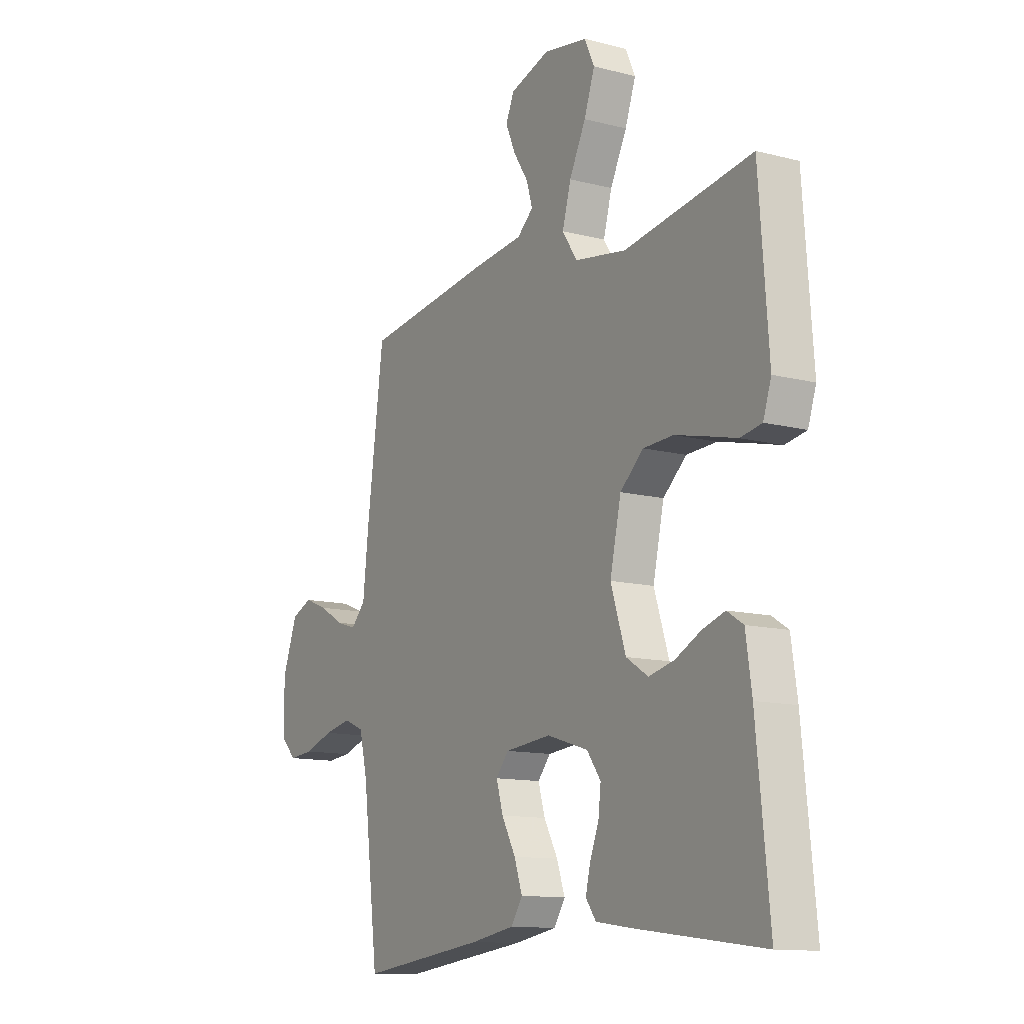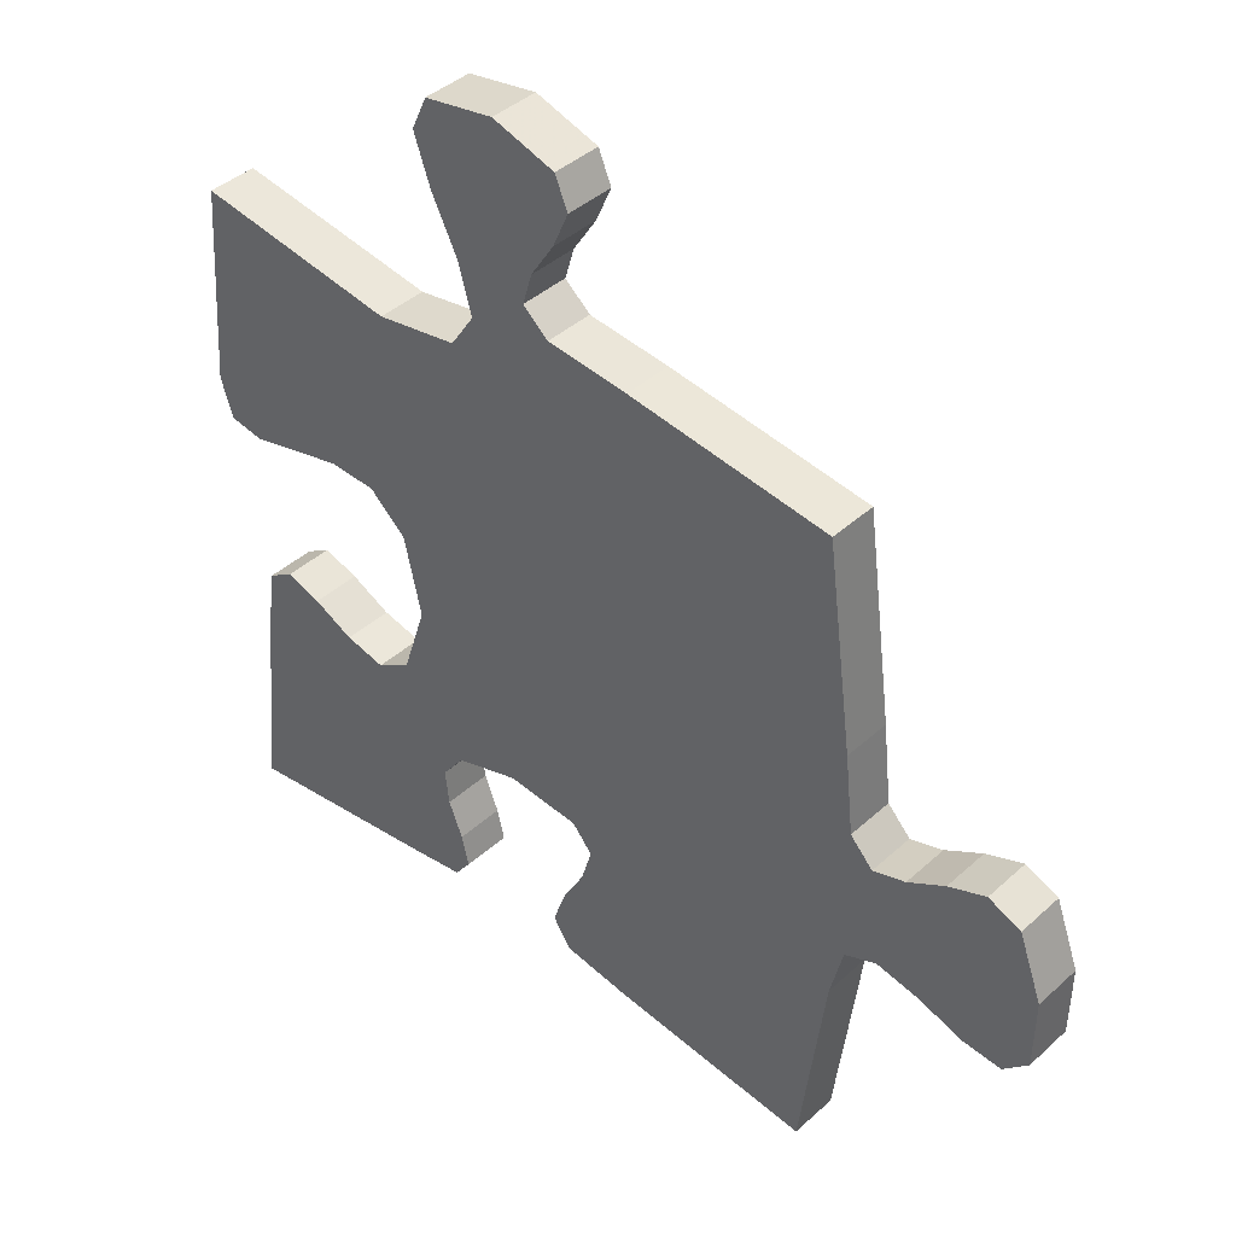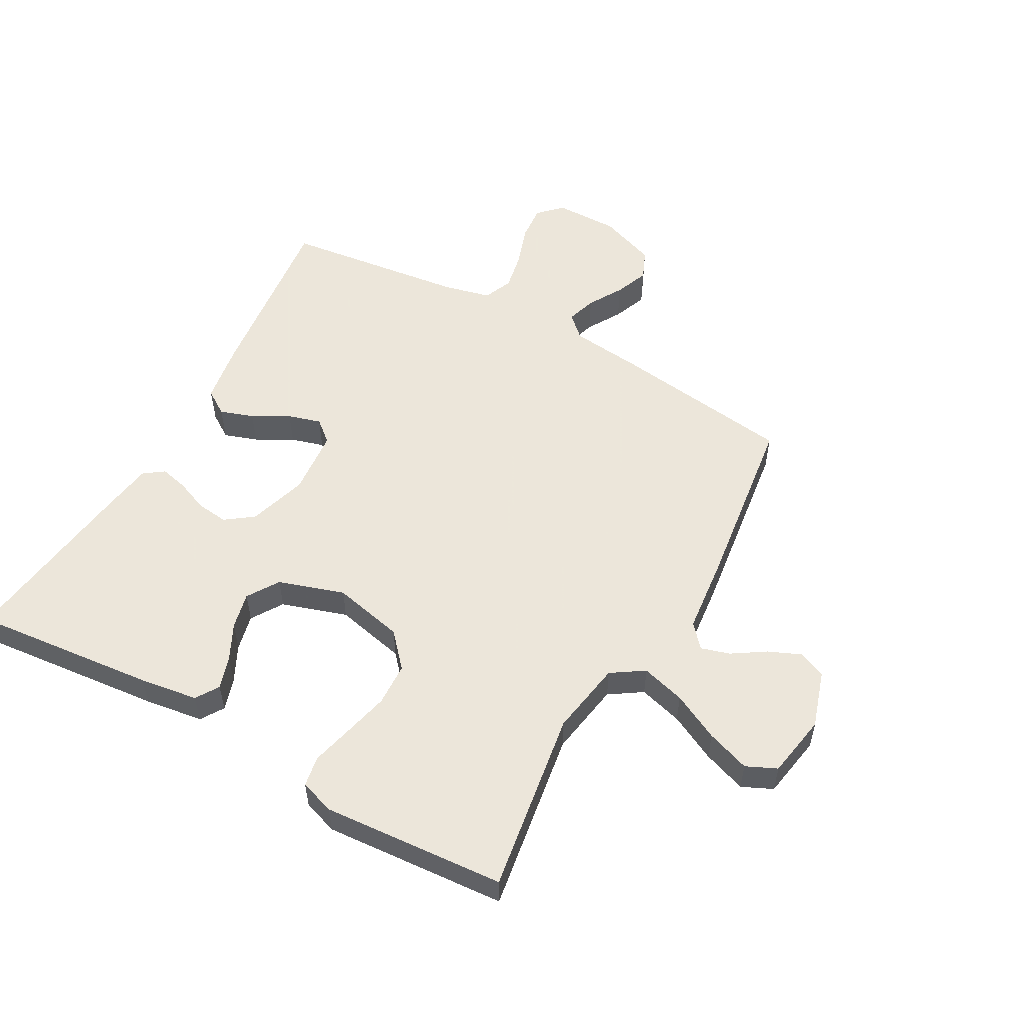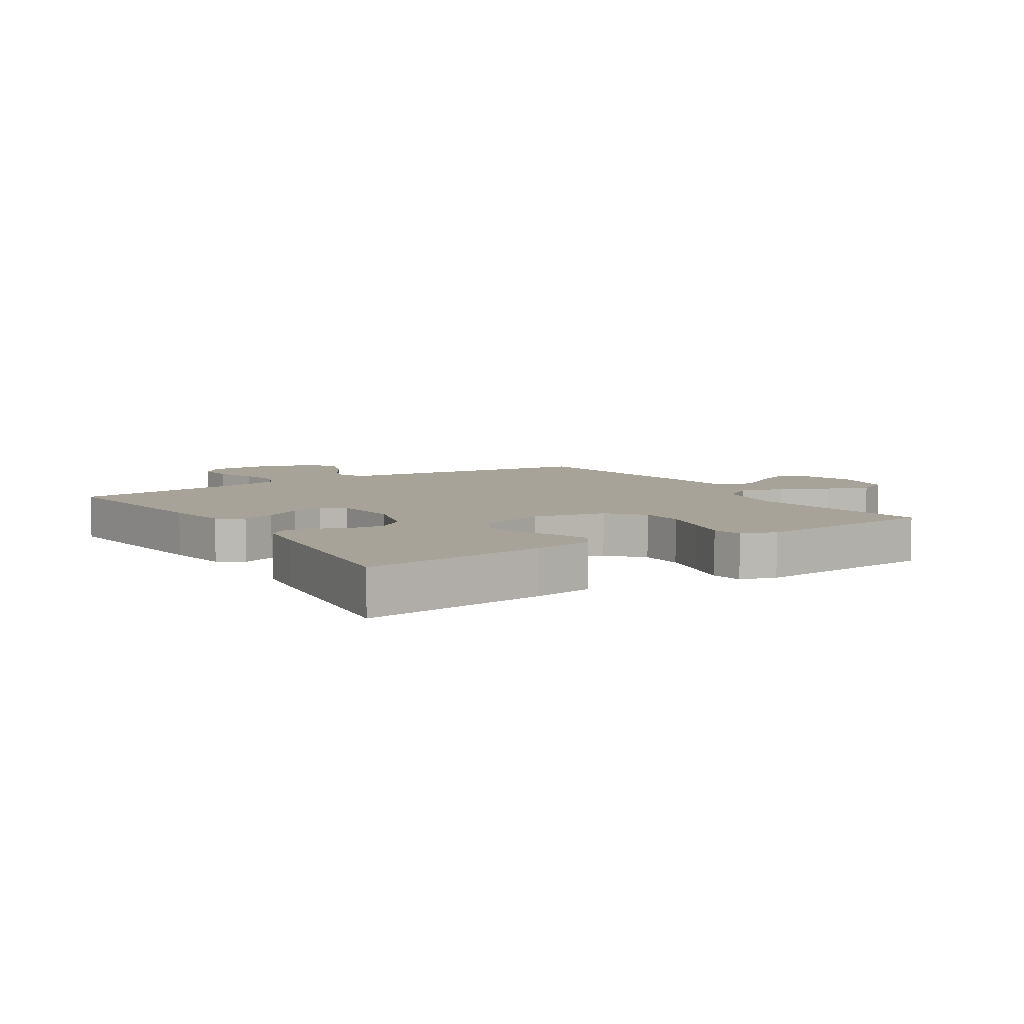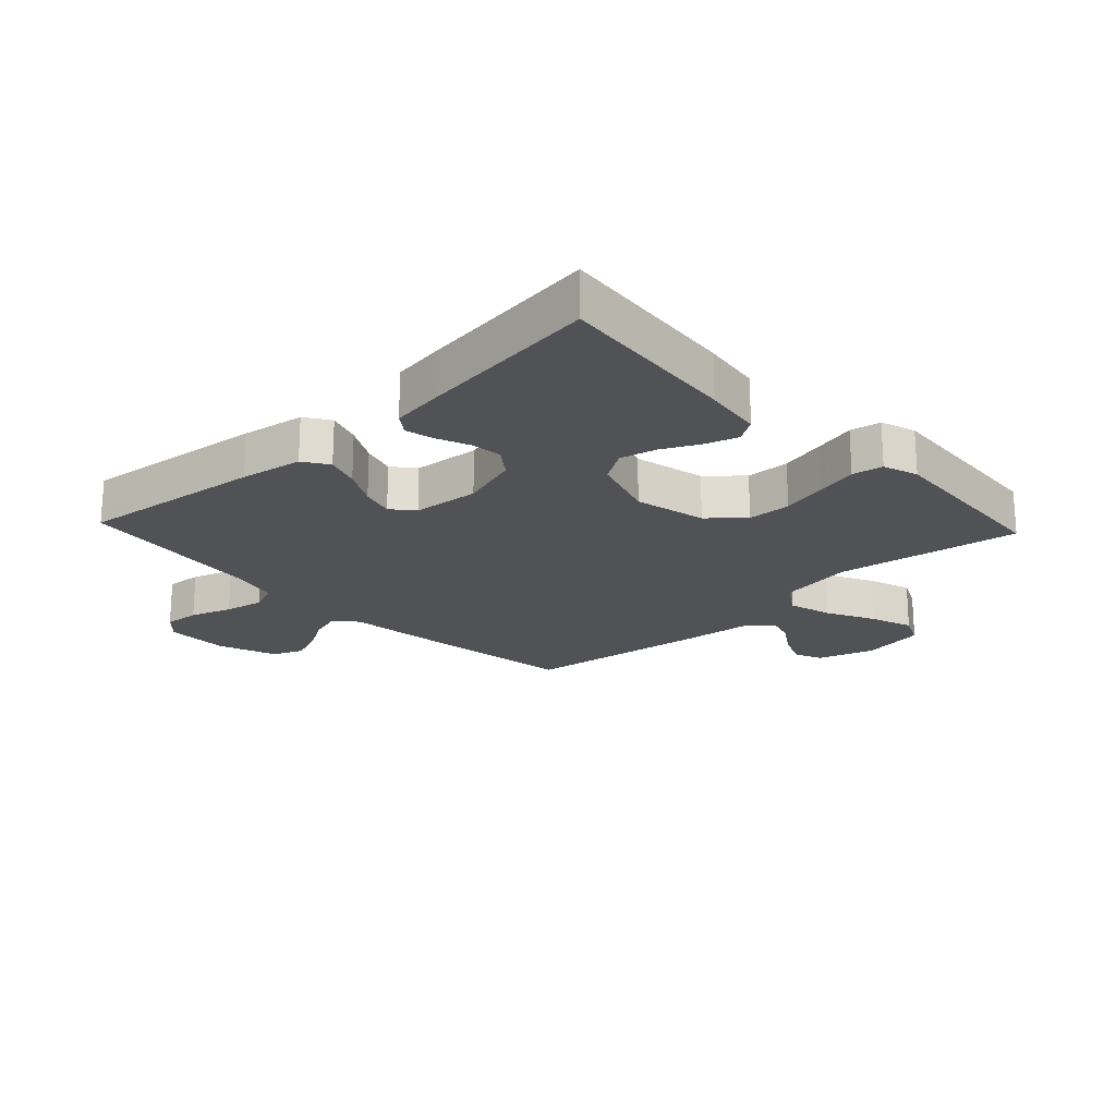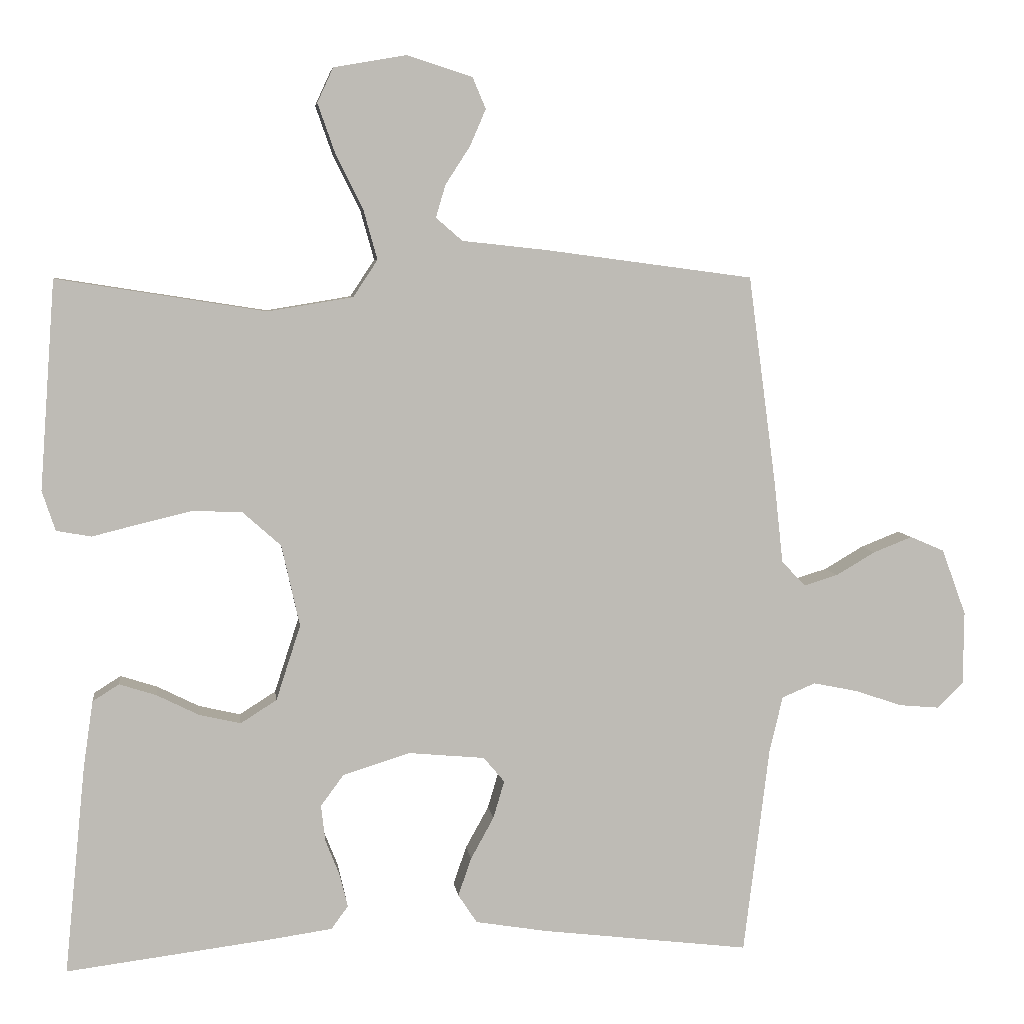
<metadata>
{"format":"obj","ext":"obj","renderer":"f3d","projection":"perspective","resolution":1024,"background":"white","views":[{"elev":-12.4,"azim":-121.2,"up":"+Z"},{"elev":41.2,"azim":42.5,"up":"+Z"},{"elev":54.2,"azim":-60.8,"up":"+Y"},{"elev":6.9,"azim":-122.9,"up":"+Y"},{"elev":-20.9,"azim":-136.8,"up":"+Y"},{"elev":6.1,"azim":-7.1,"up":"+Z"}]}
</metadata>
<code>
v 0.5 0.07 -0.5
v 0.2 0.07 -0.464
v 0.098 0.07 -0.447
v 0.071 0.07 -0.406
v 0.09 0.07 -0.351
v 0.123 0.07 -0.291
v 0.139 0.07 -0.237
v 0.109 0.07 -0.201
v 0 0.07 -0.191
v -0.097 0.07 -0.221
v -0.13 0.07 -0.266
v -0.124 0.07 -0.318
v -0.103 0.07 -0.371
v -0.092 0.07 -0.417
v -0.116 0.07 -0.45
v -0.2 0.07 -0.462
v -0.5 0.07 -0.5
v -0.47 0.07 -0.2
v -0.456 0.07 -0.104
v -0.418 0.07 -0.08
v -0.365 0.07 -0.097
v -0.305 0.07 -0.127
v -0.245 0.07 -0.141
v -0.193 0.07 -0.108
v -0.158 0.07 0
v -0.184 0.07 0.117
v -0.239 0.07 0.166
v -0.31 0.07 0.169
v -0.385 0.07 0.151
v -0.453 0.07 0.134
v -0.503 0.07 0.143
v -0.522 0.07 0.2
v -0.5 0.07 0.5
v -0.2 0.07 0.453
v -0.078 0.07 0.473
v -0.043 0.07 0.526
v -0.063 0.07 0.598
v -0.102 0.07 0.676
v -0.127 0.07 0.747
v -0.104 0.07 0.797
v 0 0.07 0.815
v 0.094 0.07 0.785
v 0.113 0.07 0.74
v 0.09 0.07 0.687
v 0.055 0.07 0.633
v 0.041 0.07 0.586
v 0.079 0.07 0.553
v 0.2 0.07 0.54
v 0.5 0.07 0.5
v 0.54 0.07 0.2
v 0.553 0.07 0.082
v 0.587 0.07 0.046
v 0.636 0.07 0.061
v 0.692 0.07 0.094
v 0.748 0.07 0.116
v 0.797 0.07 0.095
v 0.832 0.07 0
v 0.831 0.07 -0.105
v 0.794 0.07 -0.142
v 0.736 0.07 -0.137
v 0.668 0.07 -0.114
v 0.604 0.07 -0.101
v 0.556 0.07 -0.121
v 0.537 0.07 -0.2
v 0.5 0 -0.5
v 0.2 0 -0.464
v 0.098 0 -0.447
v 0.071 0 -0.406
v 0.09 0 -0.351
v 0.123 0 -0.291
v 0.139 0 -0.237
v 0.109 0 -0.201
v 0 0 -0.191
v -0.097 0 -0.221
v -0.13 0 -0.266
v -0.124 0 -0.318
v -0.103 0 -0.371
v -0.092 0 -0.417
v -0.116 0 -0.45
v -0.2 0 -0.462
v -0.5 0 -0.5
v -0.47 0 -0.2
v -0.456 0 -0.104
v -0.418 0 -0.08
v -0.365 0 -0.097
v -0.305 0 -0.127
v -0.245 0 -0.141
v -0.193 0 -0.108
v -0.158 0 0
v -0.184 0 0.117
v -0.239 0 0.166
v -0.31 0 0.169
v -0.385 0 0.151
v -0.453 0 0.134
v -0.503 0 0.143
v -0.522 0 0.2
v -0.5 0 0.5
v -0.2 0 0.453
v -0.078 0 0.473
v -0.043 0 0.526
v -0.063 0 0.598
v -0.102 0 0.676
v -0.127 0 0.747
v -0.104 0 0.797
v 0 0 0.815
v 0.094 0 0.785
v 0.113 0 0.74
v 0.09 0 0.687
v 0.055 0 0.633
v 0.041 0 0.586
v 0.079 0 0.553
v 0.2 0 0.54
v 0.5 0 0.5
v 0.54 0 0.2
v 0.553 0 0.082
v 0.587 0 0.046
v 0.636 0 0.061
v 0.692 0 0.094
v 0.748 0 0.116
v 0.797 0 0.095
v 0.832 0 0
v 0.831 0 -0.105
v 0.794 0 -0.142
v 0.736 0 -0.137
v 0.668 0 -0.114
v 0.604 0 -0.101
v 0.556 0 -0.121
v 0.537 0 -0.2
f 59 60 61
f 58 59 61
f 57 58 61
f 56 57 61
f 55 56 61
f 54 55 61
f 53 54 61
f 52 53 61 62
f 51 52 62 63
f 51 63 64
f 50 51 64
f 49 50 64
f 48 49 64
f 47 48 64
f 43 44 45
f 42 43 45
f 41 42 45
f 40 41 45
f 39 40 45
f 38 39 45
f 37 38 45
f 36 37 45 46
f 47 64 1
f 46 47 1
f 36 46 1
f 35 36 1
f 32 33 34
f 31 32 34
f 30 31 34
f 29 30 34
f 20 21 22
f 19 20 22
f 18 19 22
f 17 18 22
f 16 17 22
f 15 16 22
f 14 15 22
f 13 14 22
f 12 13 22
f 11 12 22 23
f 10 11 23 24
f 4 5 6
f 3 4 6
f 2 3 6
f 1 2 6
f 1 6 7
f 35 1 7 8
f 28 29 34 35
f 27 28 35
f 26 27 35
f 35 8 9
f 26 35 9
f 25 26 9
f 9 10 24 25
f 125 124 123
f 125 123 122
f 125 122 121
f 125 121 120
f 125 120 119
f 125 119 118
f 125 118 117
f 126 125 117 116
f 127 126 116 115
f 128 127 115
f 128 115 114
f 128 114 113
f 128 113 112
f 128 112 111
f 109 108 107
f 109 107 106
f 109 106 105
f 109 105 104
f 109 104 103
f 109 103 102
f 109 102 101
f 110 109 101 100
f 65 128 111
f 65 111 110
f 65 110 100
f 65 100 99
f 98 97 96
f 98 96 95
f 98 95 94
f 98 94 93
f 86 85 84
f 86 84 83
f 86 83 82
f 86 82 81
f 86 81 80
f 86 80 79
f 86 79 78
f 86 78 77
f 86 77 76
f 87 86 76 75
f 88 87 75 74
f 70 69 68
f 70 68 67
f 70 67 66
f 70 66 65
f 71 70 65
f 72 71 65 99
f 99 98 93 92
f 99 92 91
f 99 91 90
f 73 72 99
f 73 99 90
f 73 90 89
f 89 88 74 73
f 1 65 66 2
f 2 66 67 3
f 3 67 68 4
f 4 68 69 5
f 5 69 70 6
f 6 70 71 7
f 7 71 72 8
f 8 72 73 9
f 9 73 74 10
f 10 74 75 11
f 11 75 76 12
f 12 76 77 13
f 13 77 78 14
f 14 78 79 15
f 15 79 80 16
f 16 80 81 17
f 17 81 82 18
f 18 82 83 19
f 19 83 84 20
f 20 84 85 21
f 21 85 86 22
f 22 86 87 23
f 23 87 88 24
f 24 88 89 25
f 25 89 90 26
f 26 90 91 27
f 27 91 92 28
f 28 92 93 29
f 29 93 94 30
f 30 94 95 31
f 31 95 96 32
f 32 96 97 33
f 33 97 98 34
f 34 98 99 35
f 35 99 100 36
f 36 100 101 37
f 37 101 102 38
f 38 102 103 39
f 39 103 104 40
f 40 104 105 41
f 41 105 106 42
f 42 106 107 43
f 43 107 108 44
f 44 108 109 45
f 45 109 110 46
f 46 110 111 47
f 47 111 112 48
f 48 112 113 49
f 49 113 114 50
f 50 114 115 51
f 51 115 116 52
f 52 116 117 53
f 53 117 118 54
f 54 118 119 55
f 55 119 120 56
f 56 120 121 57
f 57 121 122 58
f 58 122 123 59
f 59 123 124 60
f 60 124 125 61
f 61 125 126 62
f 62 126 127 63
f 63 127 128 64
f 64 128 65 1

</code>
